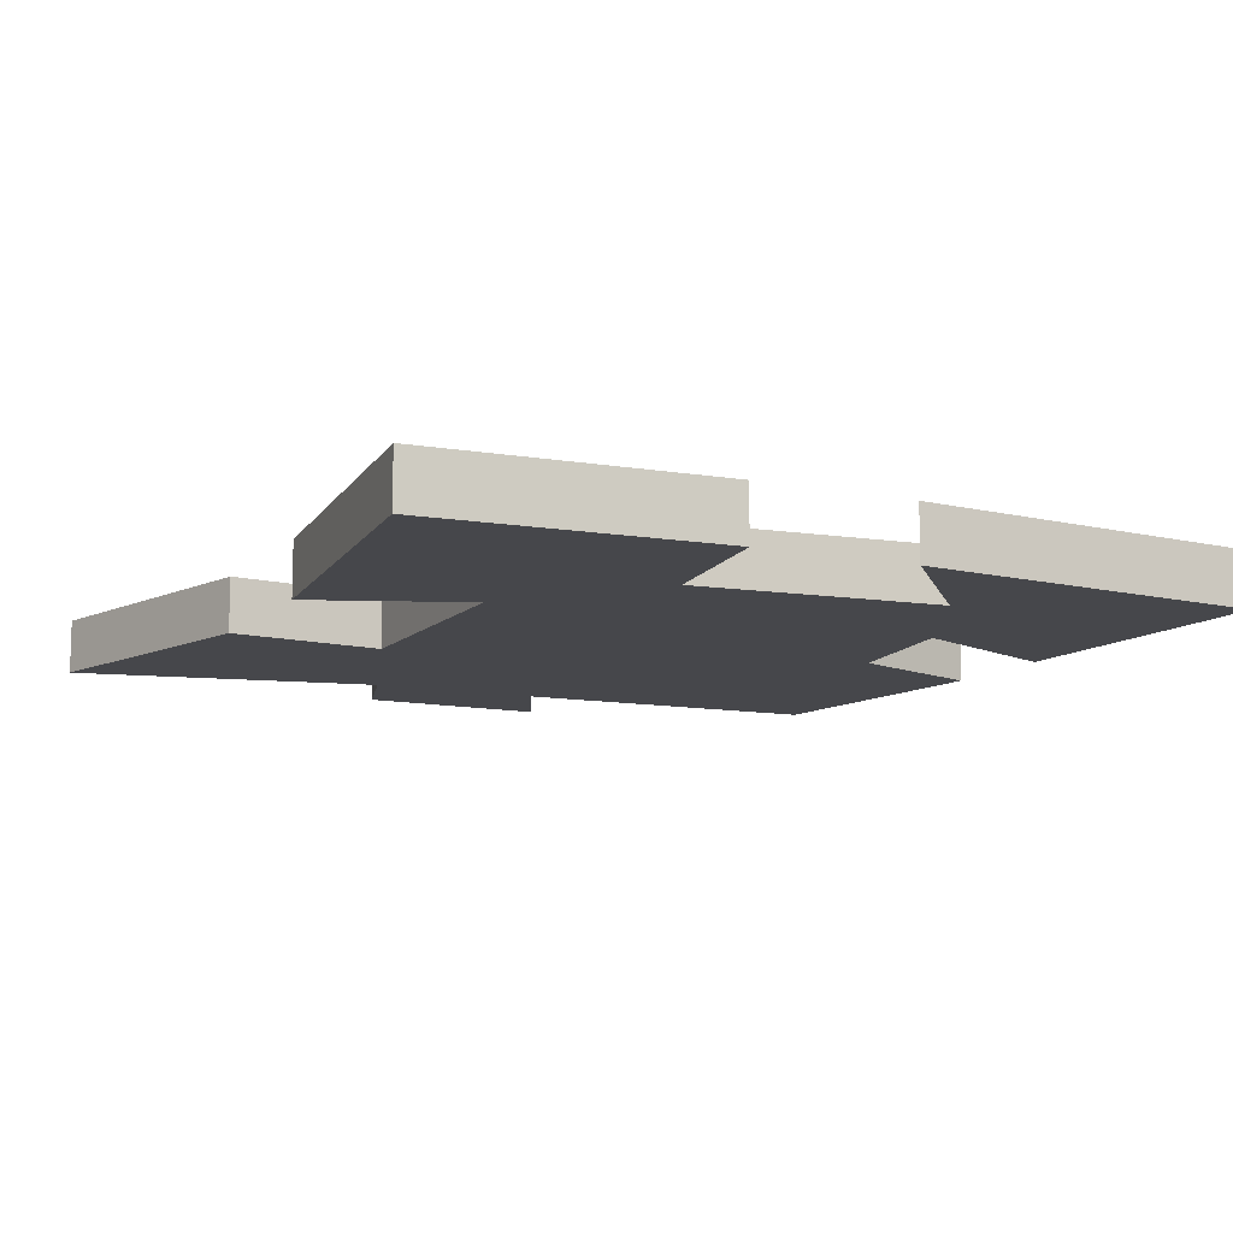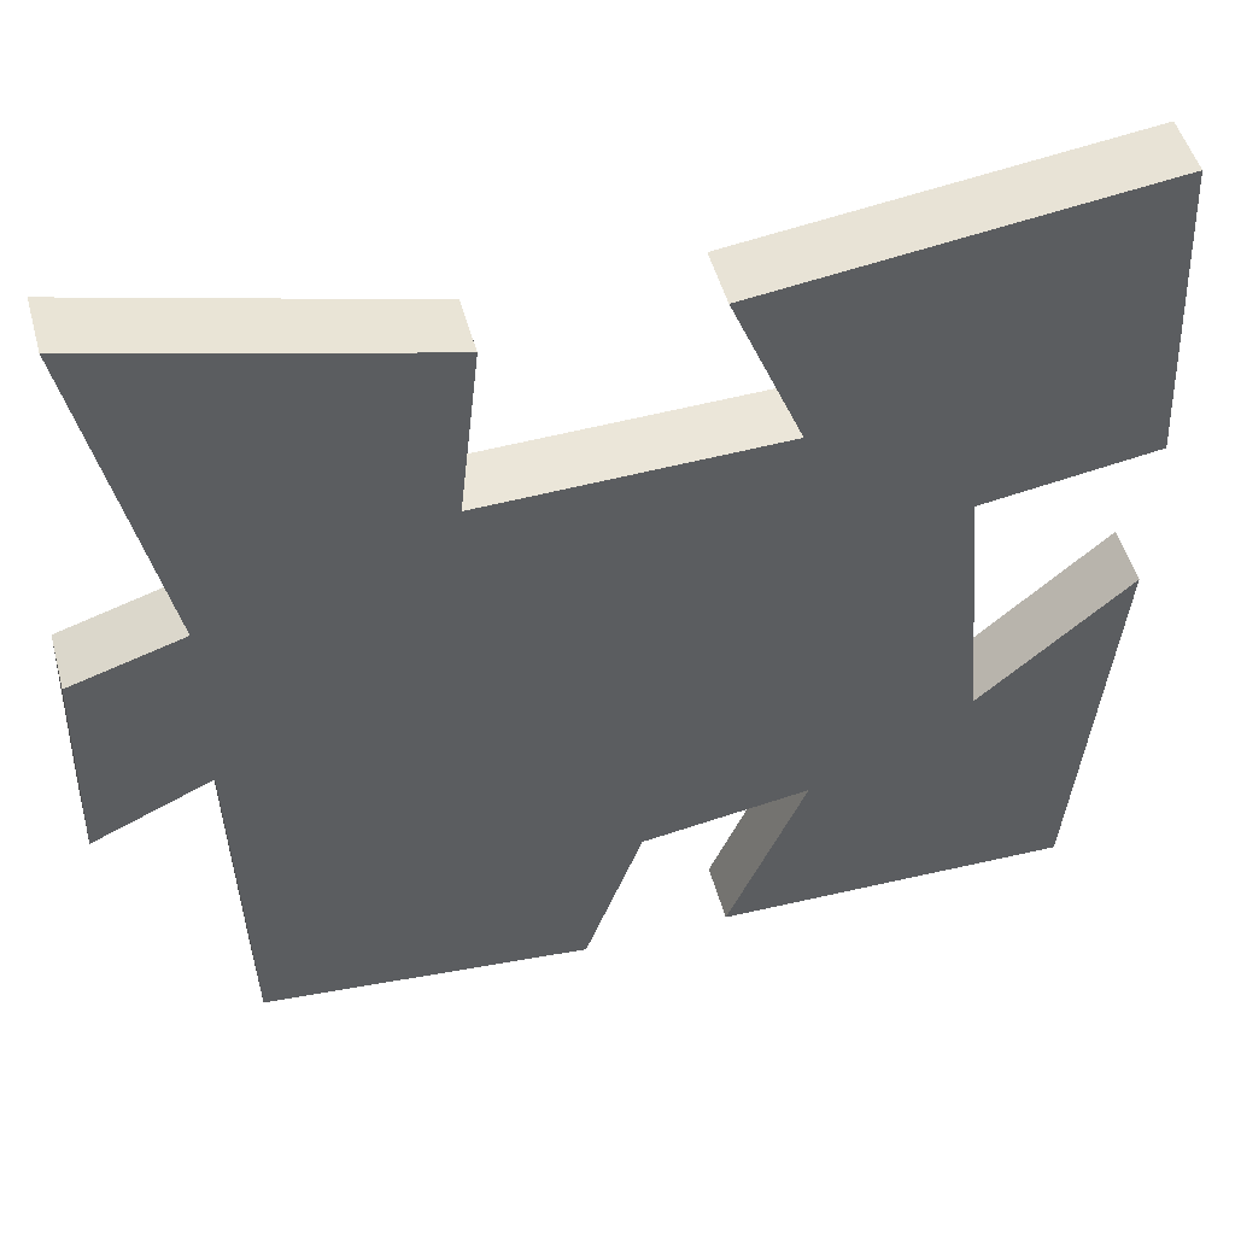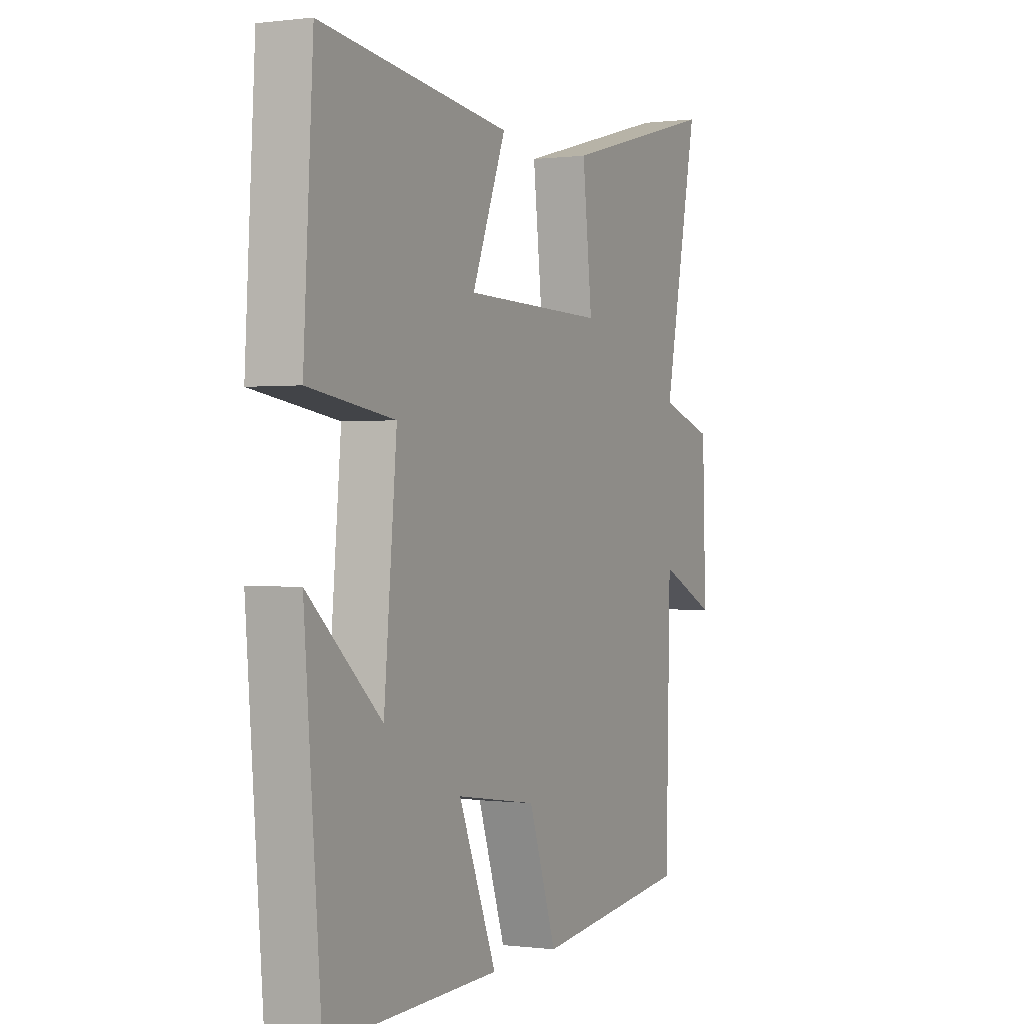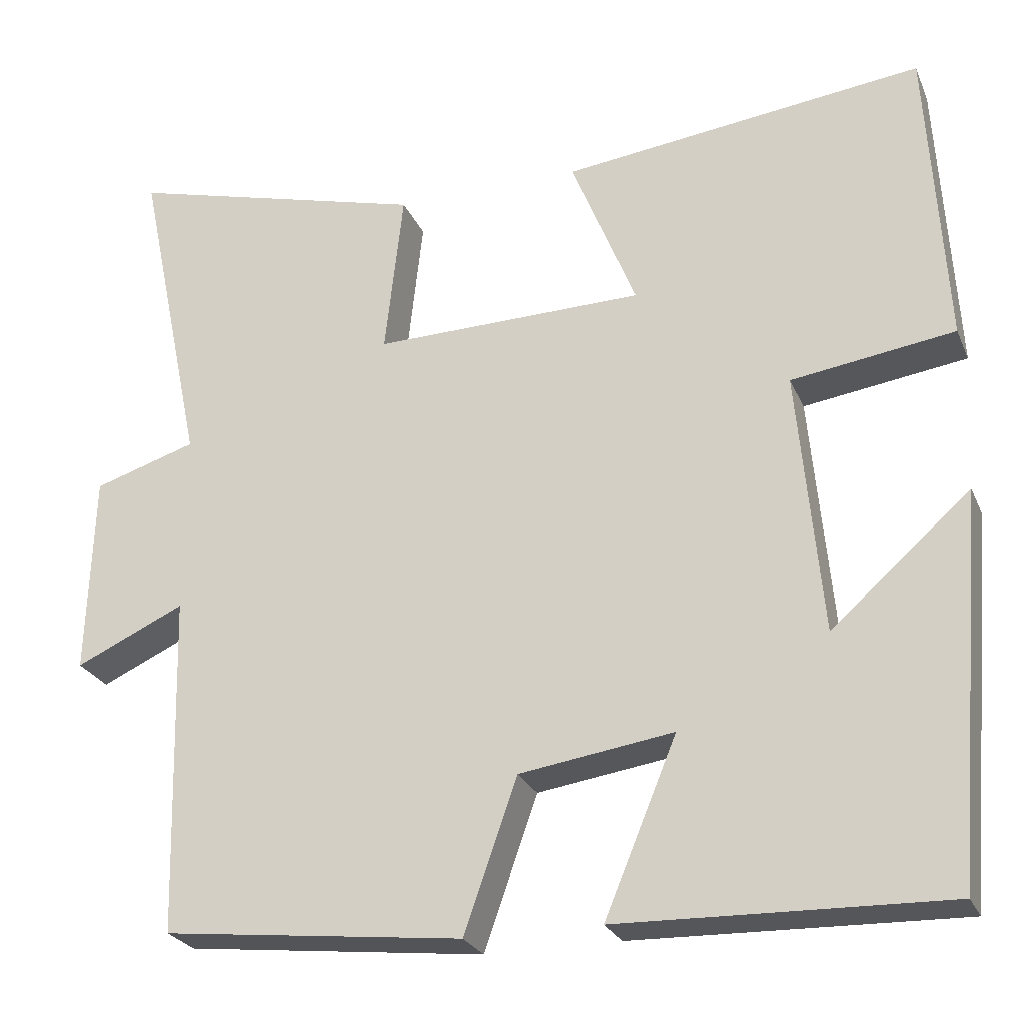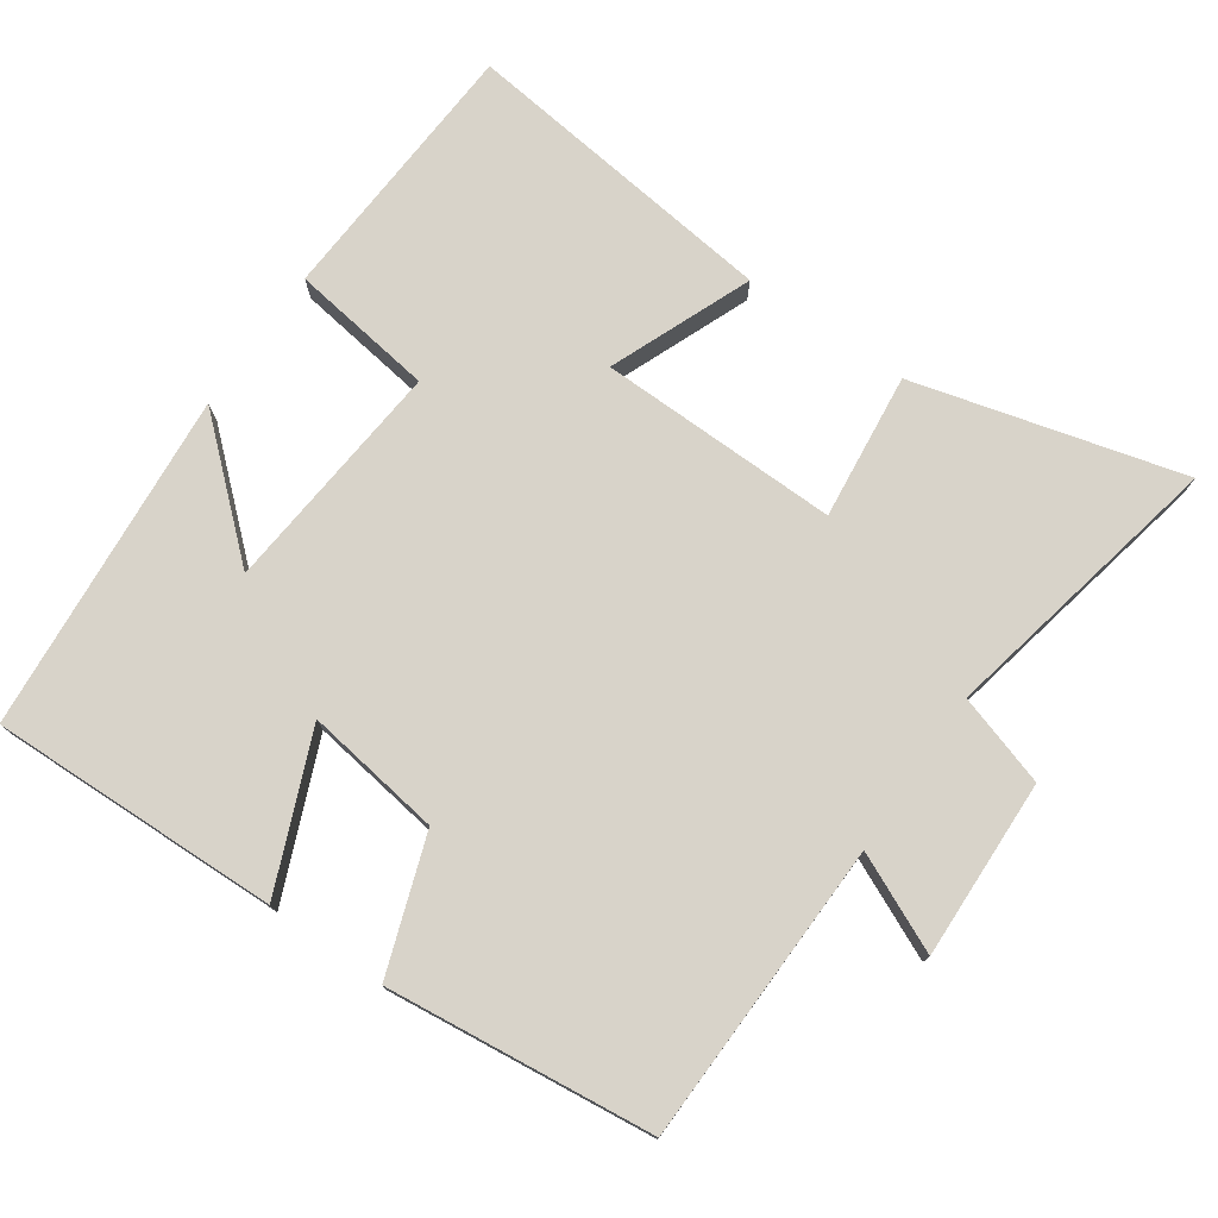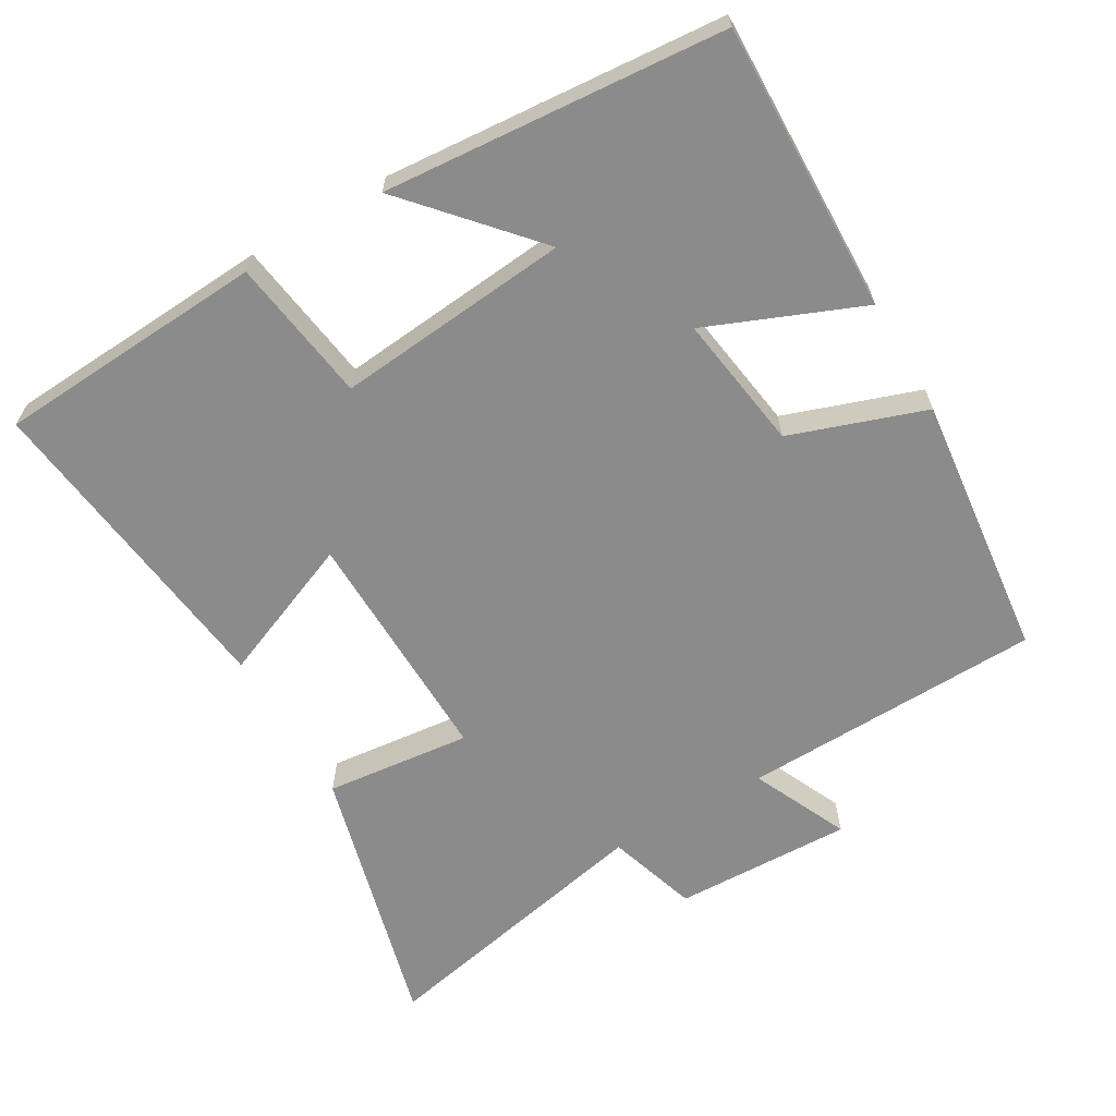
<metadata>
{"format":"obj","ext":"obj","renderer":"f3d","projection":"perspective","resolution":1024,"background":"white","views":[{"elev":-10.7,"azim":63.7,"up":"+Y"},{"elev":50.4,"azim":-15.3,"up":"+Z"},{"elev":-0.0,"azim":115.6,"up":"+Z"},{"elev":-25.6,"azim":19.5,"up":"+Z"},{"elev":75.9,"azim":-145.2,"up":"+Y"},{"elev":-64.0,"azim":120.4,"up":"+Y"}]}
</metadata>
<code>
v 0.478 0.07 0.554
v 0.5 0.07 0.174
v 0.297 0.07 0.145
v 0.327 0.07 -0.185
v 0.5 0.07 -0.032
v 0.46 0.07 -0.511
v 0.053 0.07 -0.5
v 0.143 0.07 -0.283
v -0.049 0.07 -0.311
v -0.115 0.07 -0.5
v -0.489 0.07 -0.458
v -0.5 0.07 -0.034
v -0.636 0.07 -0.096
v -0.628 0.07 0.156
v -0.5 0.07 0.196
v -0.584 0.07 0.6
v -0.207 0.07 0.5
v -0.23 0.07 0.294
v 0.108 0.07 0.3
v 0.027 0.07 0.5
v 0.478 0 0.554
v 0.5 0 0.174
v 0.297 0 0.145
v 0.327 0 -0.185
v 0.5 0 -0.032
v 0.46 0 -0.511
v 0.053 0 -0.5
v 0.143 0 -0.283
v -0.049 0 -0.311
v -0.115 0 -0.5
v -0.489 0 -0.458
v -0.5 0 -0.034
v -0.636 0 -0.096
v -0.628 0 0.156
v -0.5 0 0.196
v -0.584 0 0.6
v -0.207 0 0.5
v -0.23 0 0.294
v 0.108 0 0.3
v 0.027 0 0.5
f 1 2 3
f 20 1 3
f 19 20 3
f 18 19 3 4
f 15 16 17 18
f 15 18 4
f 12 13 14 15
f 11 12 15
f 10 11 15
f 9 10 15
f 8 9 15 4
f 7 8 4
f 4 5 6 7
f 23 22 21
f 23 21 40
f 23 40 39
f 24 23 39 38
f 38 37 36 35
f 24 38 35
f 35 34 33 32
f 35 32 31
f 35 31 30
f 35 30 29
f 24 35 29 28
f 24 28 27
f 27 26 25 24
f 1 21 22 2
f 2 22 23 3
f 3 23 24 4
f 4 24 25 5
f 5 25 26 6
f 6 26 27 7
f 7 27 28 8
f 8 28 29 9
f 9 29 30 10
f 10 30 31 11
f 11 31 32 12
f 12 32 33 13
f 13 33 34 14
f 14 34 35 15
f 15 35 36 16
f 16 36 37 17
f 17 37 38 18
f 18 38 39 19
f 19 39 40 20
f 20 40 21 1

</code>
